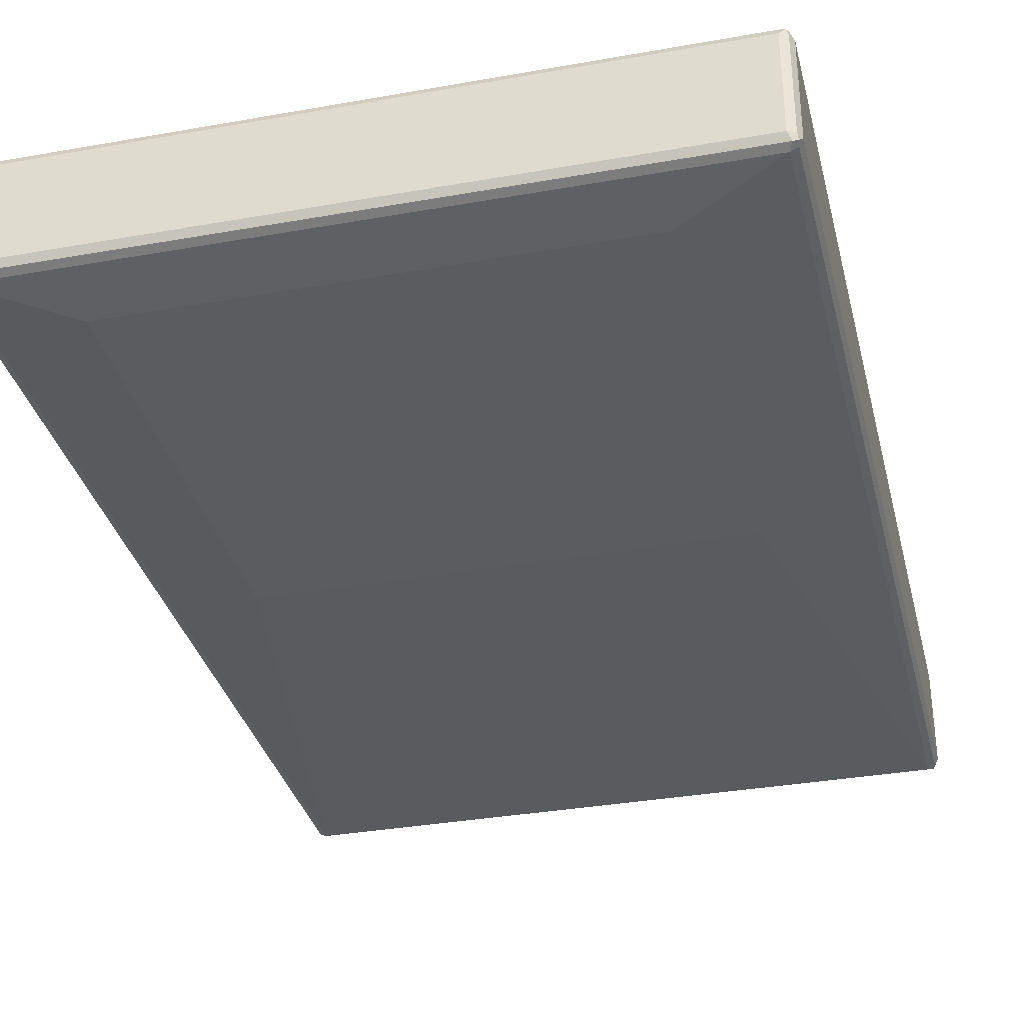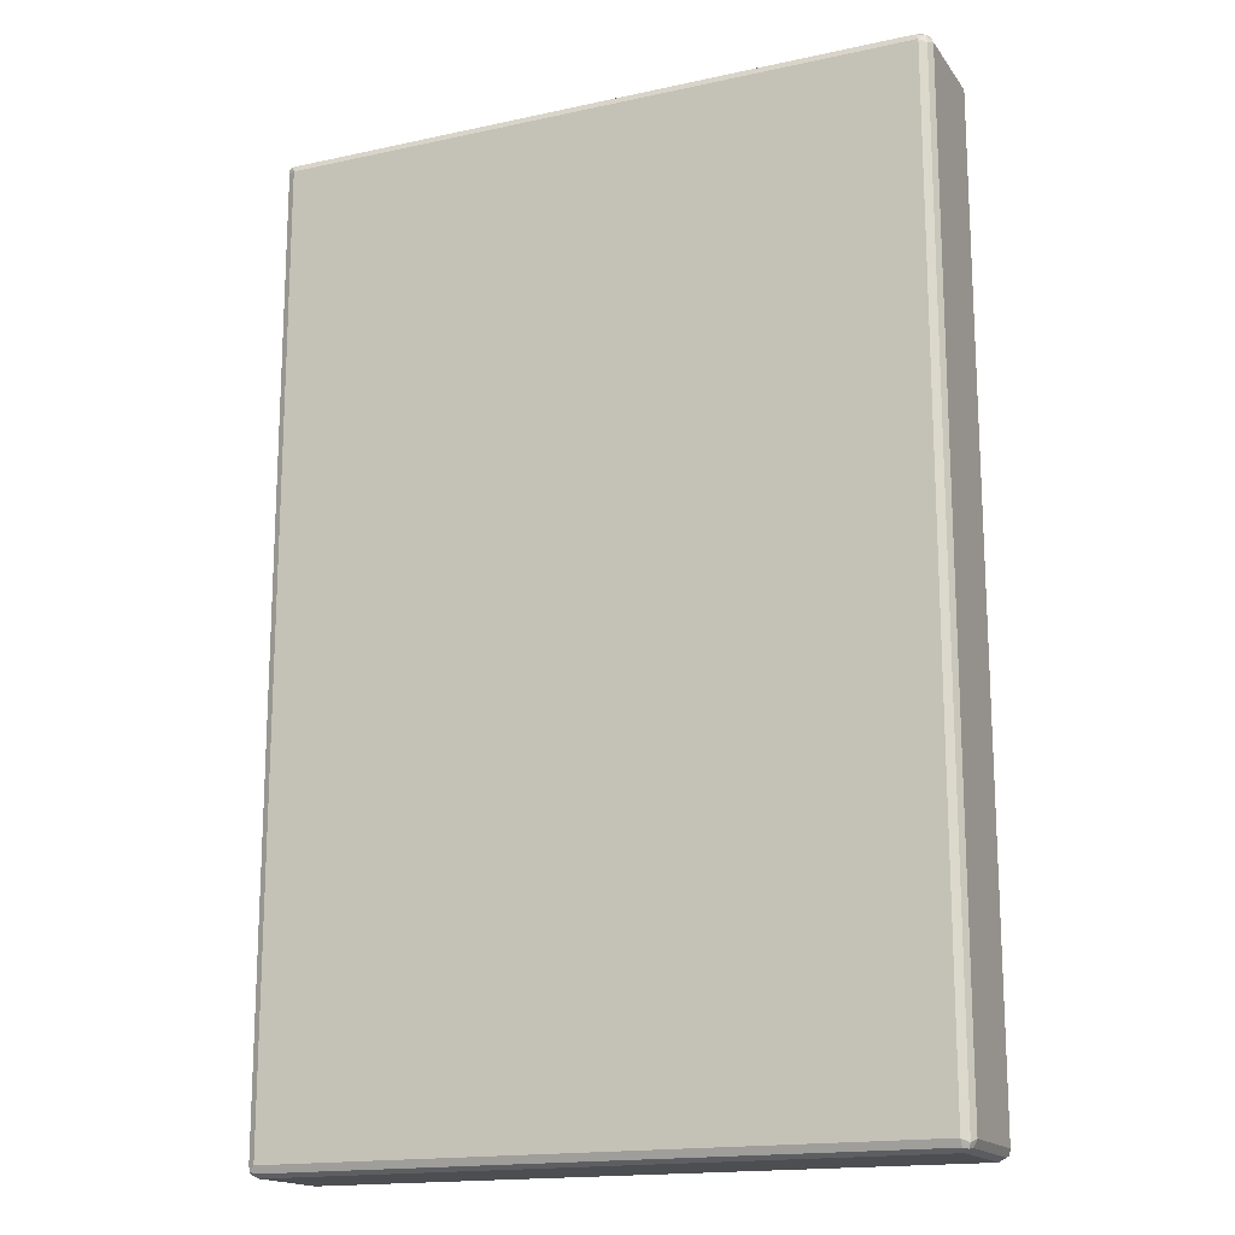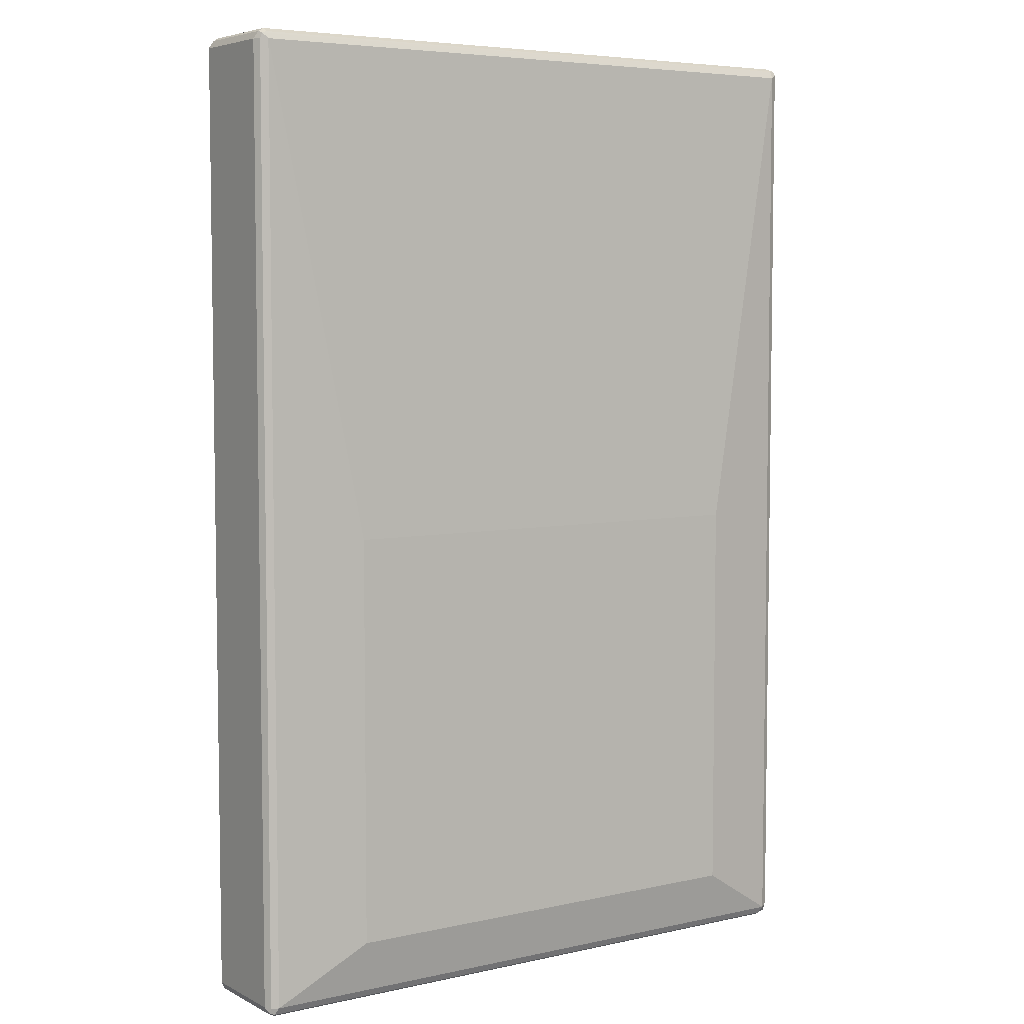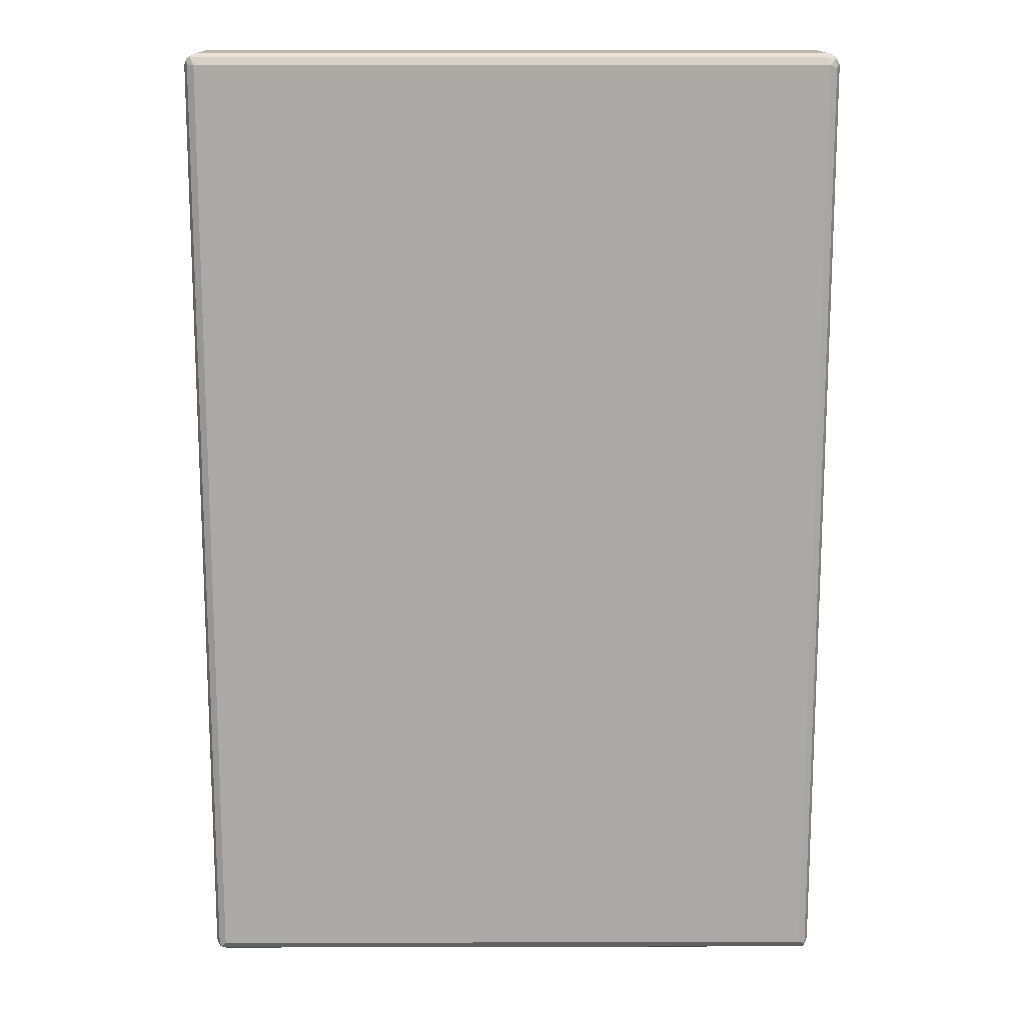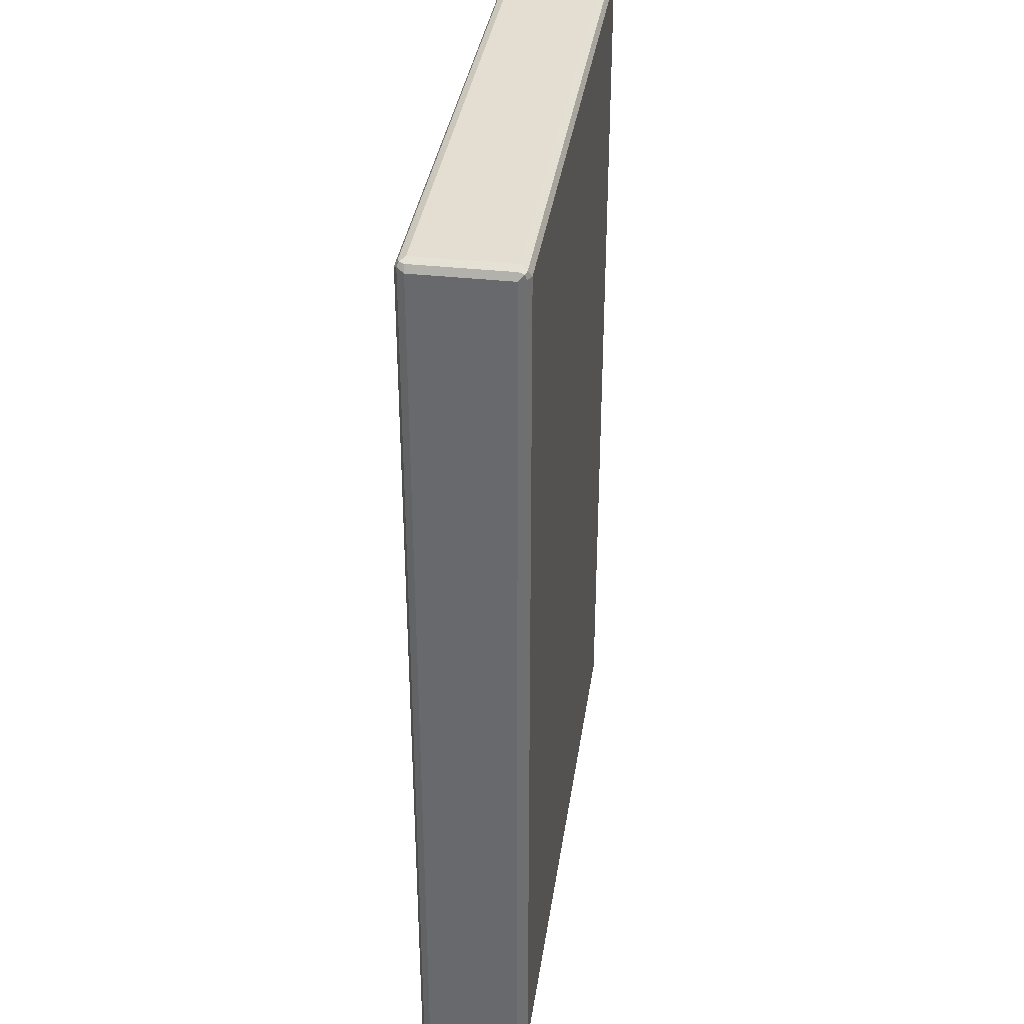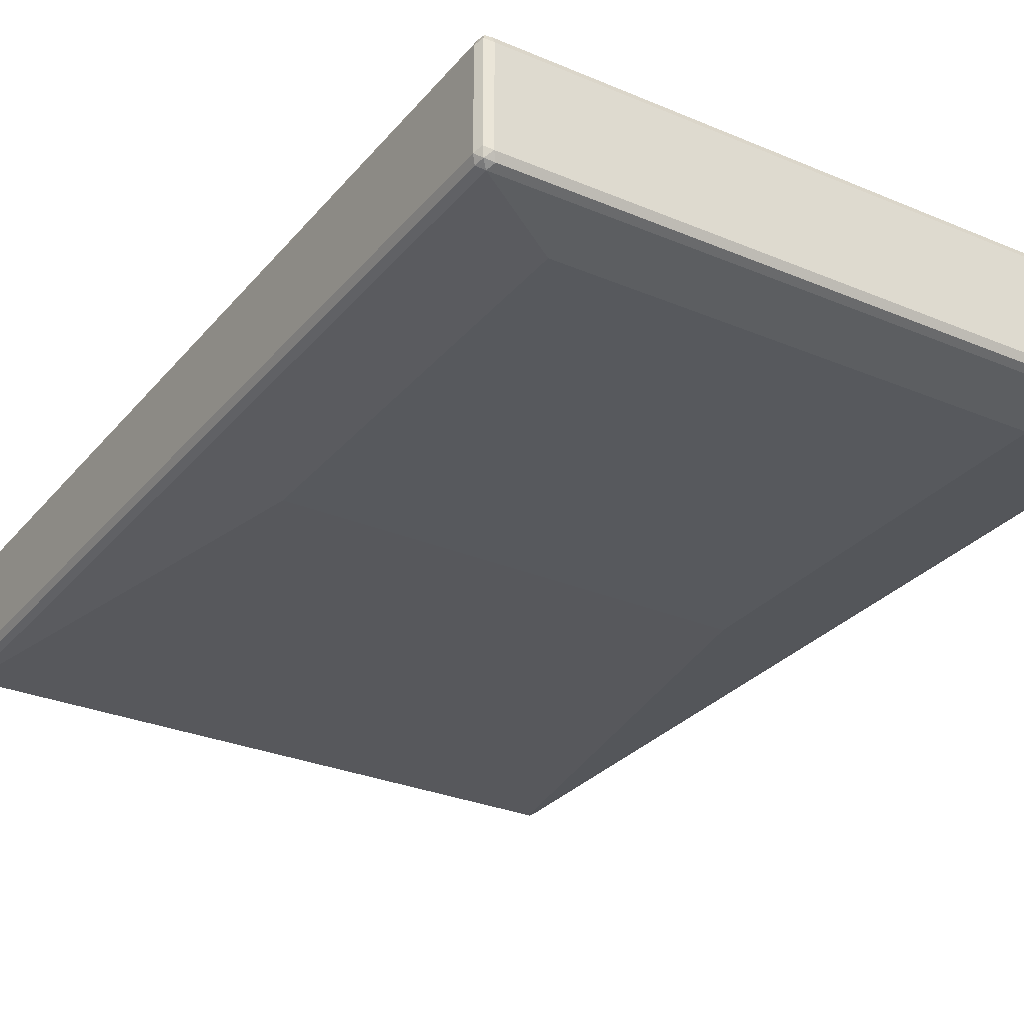
<metadata>
{"format":"obj","ext":"obj","renderer":"f3d","projection":"perspective","resolution":1024,"background":"white","views":[{"elev":-33.8,"azim":13.6,"up":"+Z"},{"elev":-16.8,"azim":23.8,"up":"+Y"},{"elev":5.6,"azim":145.7,"up":"+Y"},{"elev":14.4,"azim":-0.3,"up":"+Y"},{"elev":36.1,"azim":-81.7,"up":"+Y"},{"elev":-29.5,"azim":-31.9,"up":"+Z"}]}
</metadata>
<code>
v -0.5487 -0.7963 -0.07079
v -0.5428 -0.7904 -0.08258
v -0.5397 -0.8052 -0.07964
v -0.5428 -0.8081 -0.06488
v -0.5487 -0.7963 0.08848
v -0.5487 0.7963 -0.07079
v -0.5309 -0.7963 -0.08848
v -0.5428 0.8022 -0.08258
v -0.525 -0.8081 -0.08258
v -0.5309 -0.8141 -0.07079
v -0.5428 -0.8081 0.09438
v -0.5428 -0.7963 0.1003
v -0.5487 0.7963 0.08848
v -0.5428 0.8081 -0.07079
v -0.5397 0.8097 -0.07964
v -0.3894 -0.7078 -0.1062
v 0.5309 -0.7963 -0.08848
v -0.5309 0.7963 -0.08848
v 0.5368 -0.8081 -0.08258
v -0.5309 -0.8141 0.08848
v 0.5309 -0.8141 -0.07079
v -0.5397 -0.8052 0.1018
v -0.5309 -0.7963 0.1062
v -0.5428 0.7963 0.1003
v -0.5442 0.8052 0.09734
v -0.5428 0.8081 0.08848
v 0.5309 0.8081 -0.08258
v -0.5309 0.8081 -0.08258
v -0.5309 0.8141 0.08848
v -0.5309 0.8141 -0.07079
v 0.5309 0.8141 -0.07079
v 0.3716 -0.7078 -0.1062
v -0.3894 -0.01769 -0.1062
v 0.5428 -0.7963 -0.08258
v 0.5442 -0.8052 -0.07964
v 0.5309 0.7963 -0.08848
v 0.5397 0.8052 -0.08405
v 0.5309 -0.8141 0.08848
v 0.5397 -0.8097 0.09734
v -0.5309 -0.8081 0.1003
v 0.5428 -0.8081 -0.07079
v 0.5309 -0.8081 0.1003
v 0.5309 -0.7963 0.1062
v -0.5309 0.7963 0.1062
v -0.5368 0.8081 0.1003
v 0.5309 0.8141 0.08848
v 0.5428 0.8081 -0.07669
v 0.3716 -0.01769 -0.1062
v 0.5487 -0.7963 -0.07079
v 0.5428 0.7963 -0.08258
v 0.5428 -0.8081 0.08848
v 0.5487 -0.7963 0.08848
v 0.5428 -0.8022 0.1003
v 0.5309 0.7963 0.1062
v 0.525 0.8081 0.1003
v 0.5397 0.8052 0.09734
v 0.5428 0.8081 0.08258
v 0.5487 0.7963 -0.07079
v 0.5487 0.7963 0.08848
v 0.5428 0.7904 0.1003
f 1 2 3
f 31 57 47
f 31 46 57
f 31 47 37
f 29 31 30
f 29 46 31
f 29 55 46
f 29 45 55
f 27 31 37
f 27 37 28
f 25 29 26
f 25 45 29
f 24 45 25
f 24 44 45
f 23 54 44
f 23 43 54
f 22 40 42
f 22 43 23
f 22 42 43
f 21 39 38
f 21 41 39
f 21 35 41
f 20 40 22
f 20 39 40
f 20 38 39
f 19 35 21
f 34 49 35
f 18 48 33
f 34 50 58
f 35 49 41
f 54 56 55
f 54 60 56
f 52 60 53
f 52 59 60
f 49 59 52
f 49 58 59
f 47 58 50
f 47 59 58
f 47 57 59
f 46 56 57
f 46 55 56
f 44 55 45
f 44 54 55
f 43 60 54
f 43 53 60
f 41 52 51
f 41 49 52
f 39 42 40
f 39 43 42
f 39 53 43
f 39 52 53
f 39 51 52
f 39 41 51
f 37 47 50
f 36 37 50
f 34 58 49
f 18 36 48
f 18 37 36
f 18 28 37
f 7 17 19
f 7 32 17
f 7 16 32
f 6 15 8
f 6 14 15
f 6 26 14
f 6 13 26
f 5 24 13
f 5 12 24
f 5 11 12
f 4 20 11
f 4 10 20
f 3 10 4
f 3 9 10
f 3 7 9
f 2 18 7
f 2 8 18
f 2 7 3
f 1 8 2
f 1 6 8
f 1 13 6
f 1 5 13
f 1 11 5
f 1 4 11
f 1 3 4
f 7 19 9
f 7 18 33
f 7 33 16
f 8 15 18
f 17 50 34
f 17 36 50
f 17 48 36
f 17 32 48
f 17 35 19
f 17 34 35
f 16 48 32
f 16 33 48
f 15 31 27
f 15 30 31
f 15 29 30
f 15 26 29
f 56 60 59
f 15 28 18
f 14 26 15
f 13 25 26
f 13 24 25
f 12 44 24
f 12 23 44
f 12 22 23
f 11 20 22
f 11 22 12
f 10 38 20
f 10 21 38
f 9 21 10
f 9 19 21
f 15 27 28
f 56 59 57

</code>
